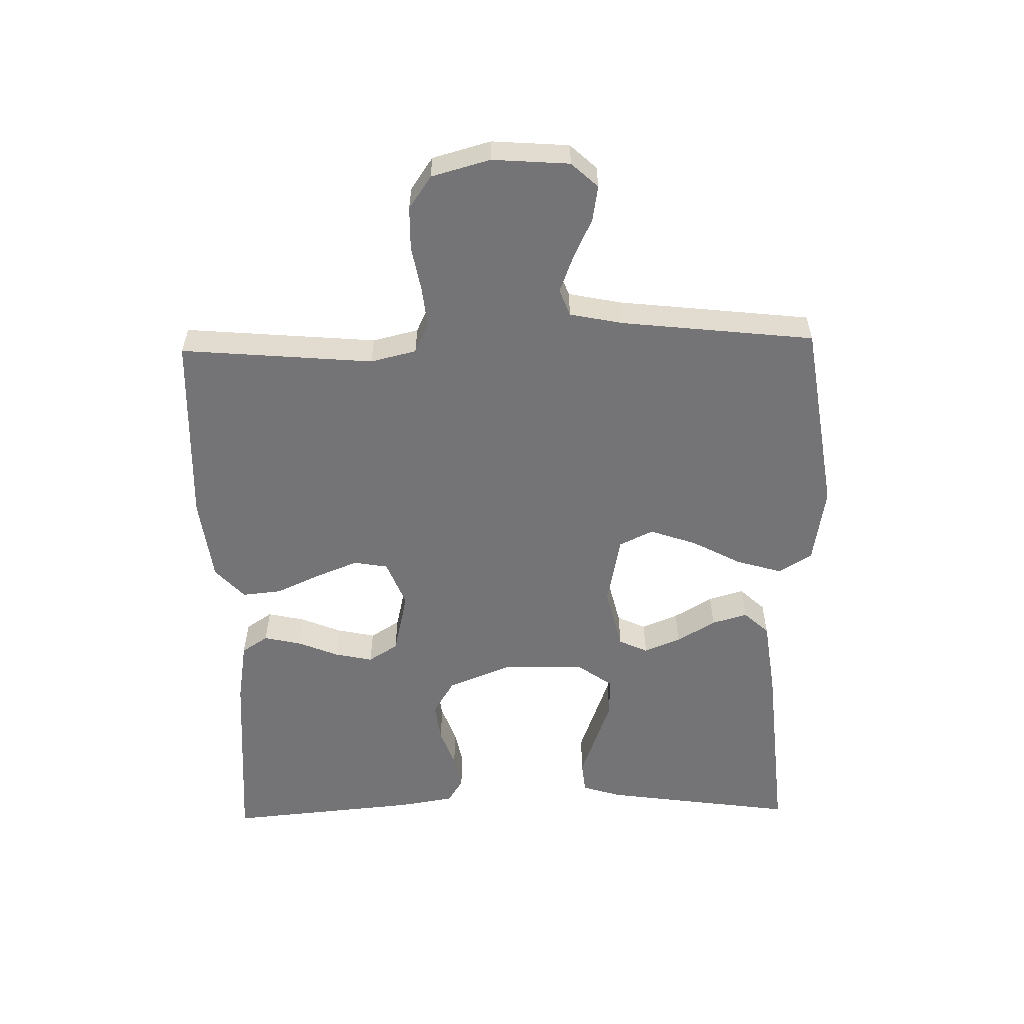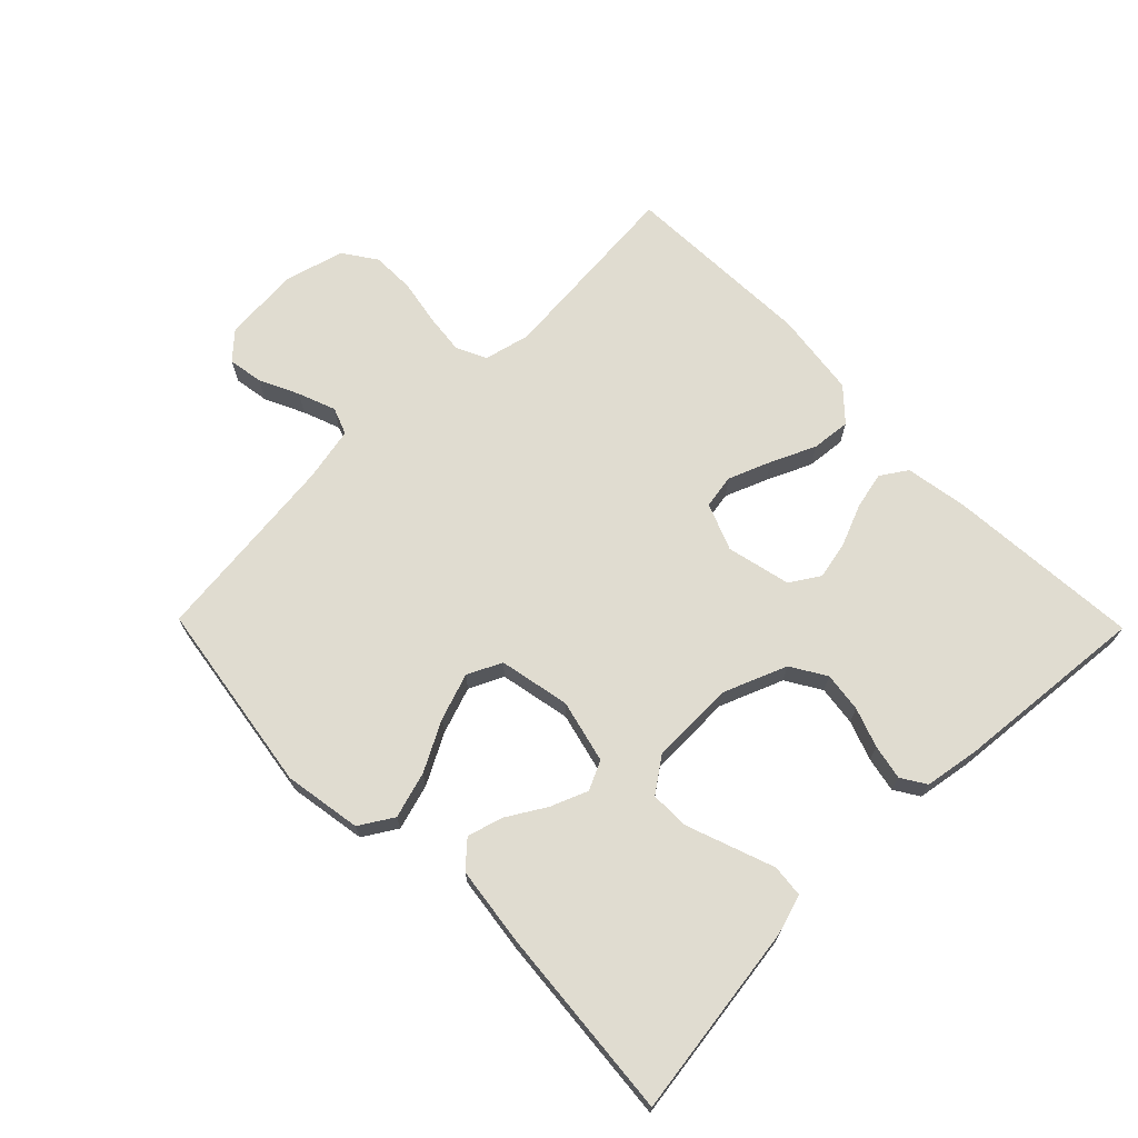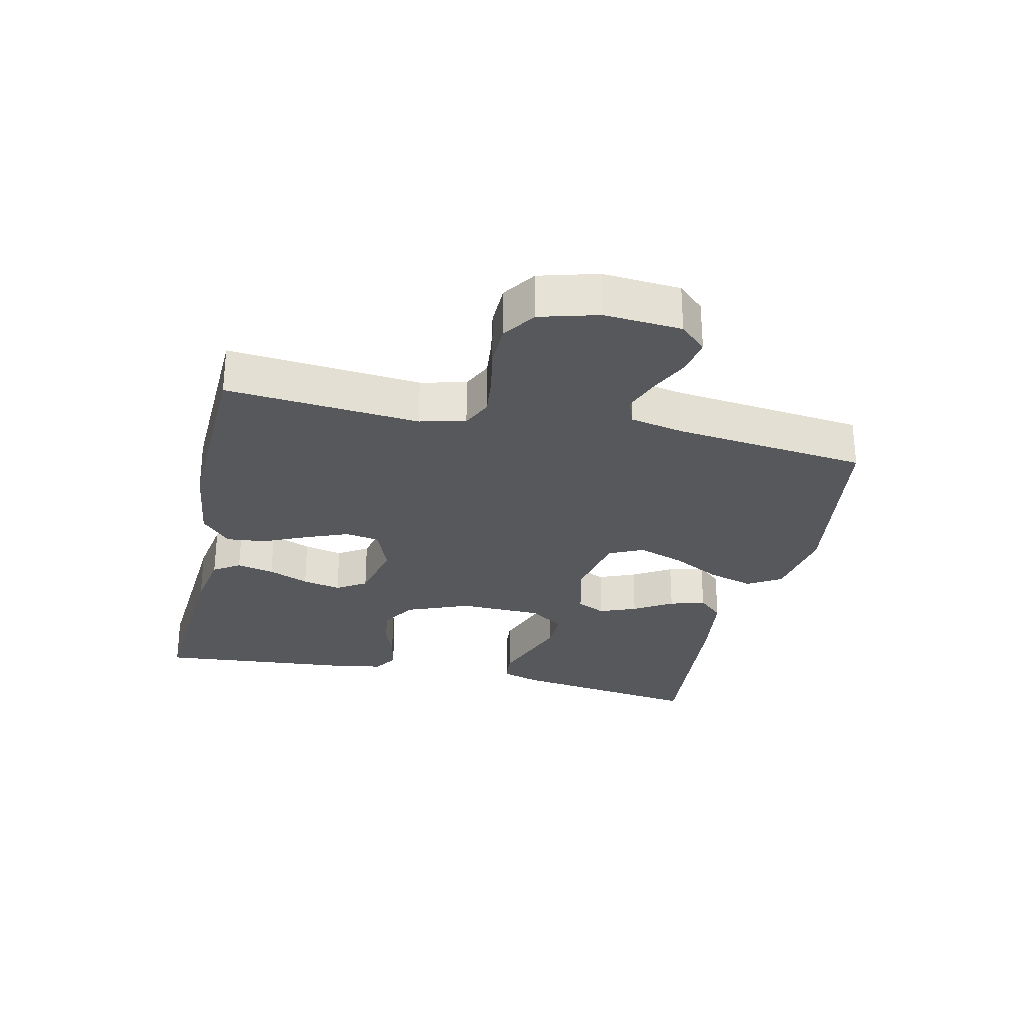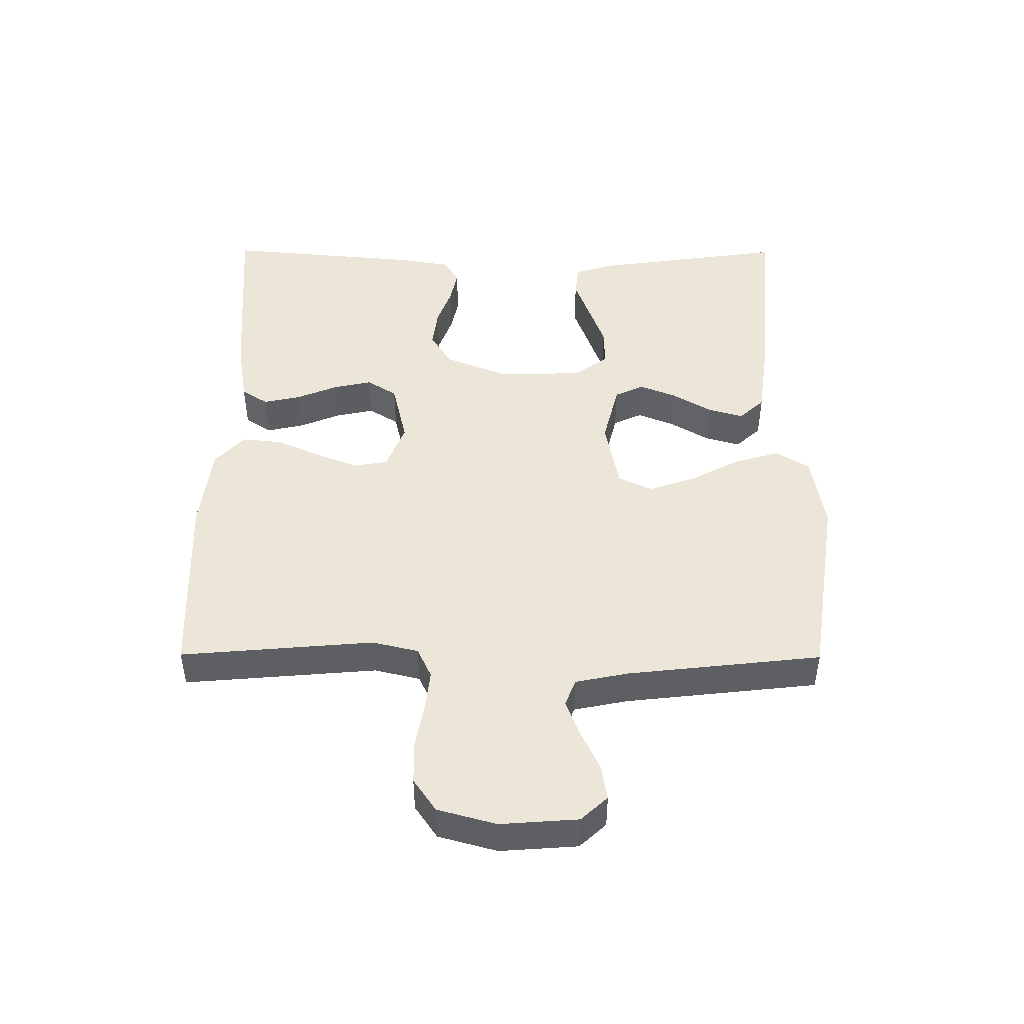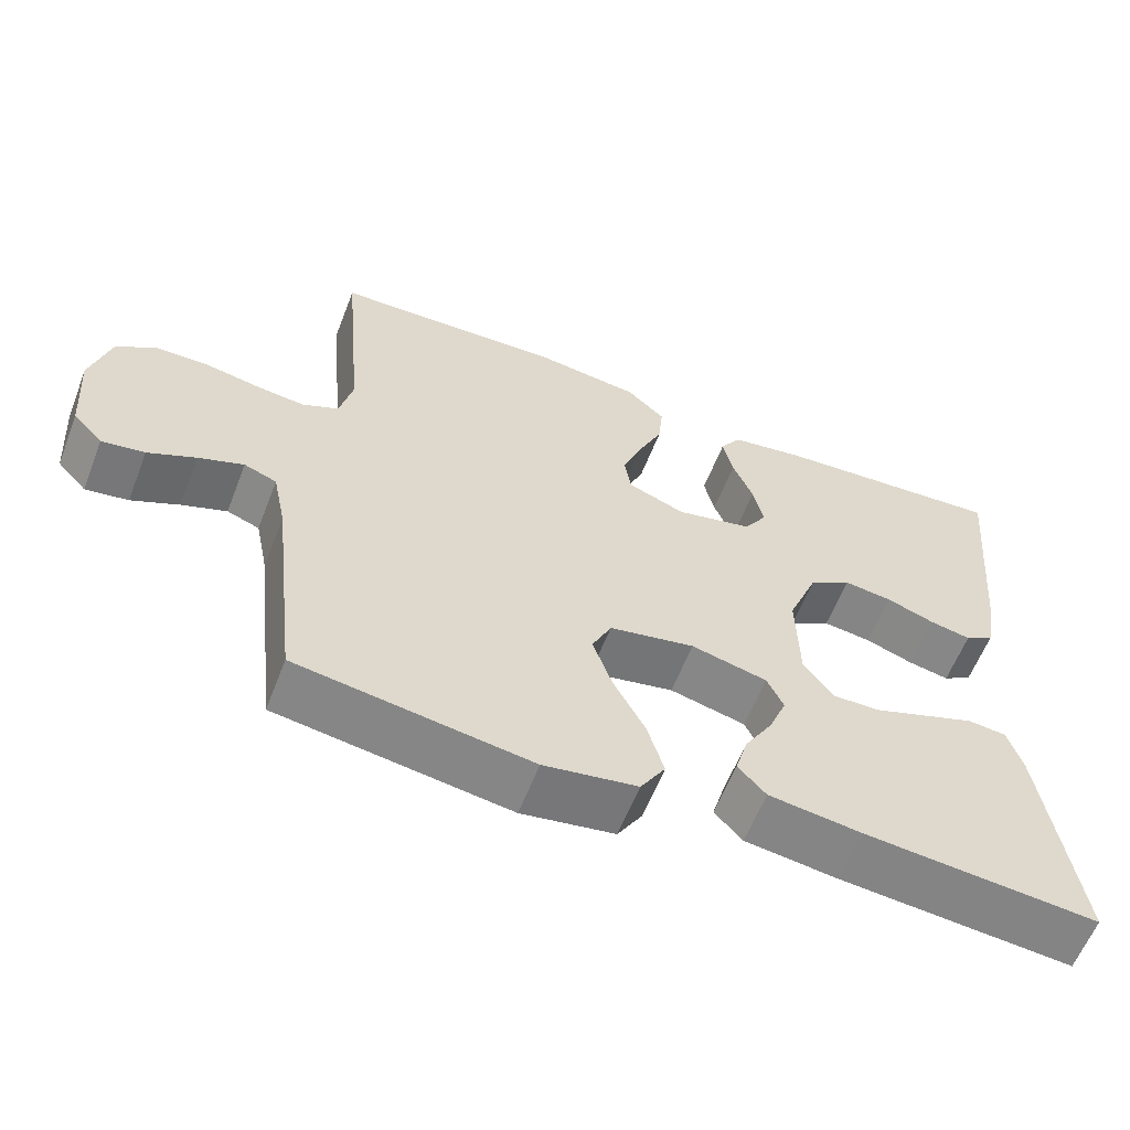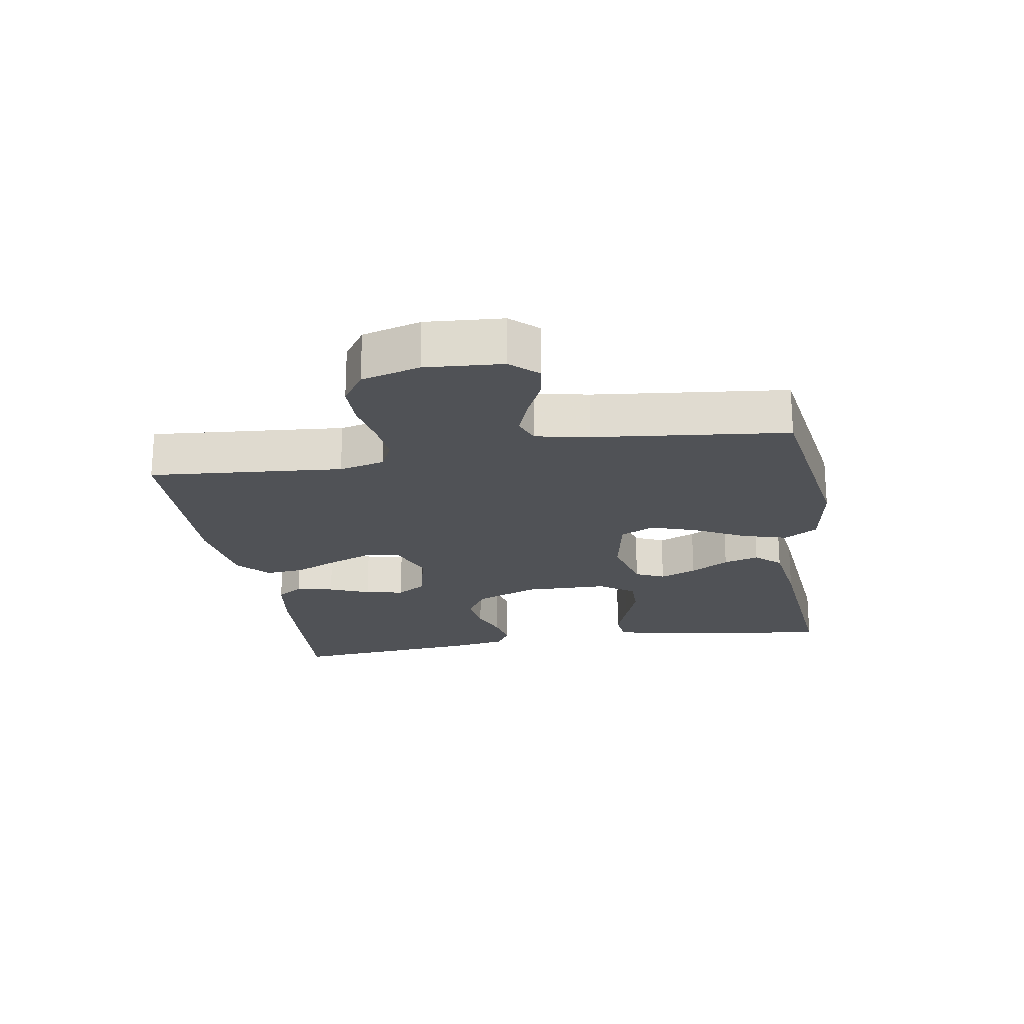
<metadata>
{"format":"obj","ext":"obj","renderer":"f3d","projection":"perspective","resolution":1024,"background":"white","views":[{"elev":-56.3,"azim":91.3,"up":"+Y"},{"elev":69.5,"azim":-134.4,"up":"+Y"},{"elev":-28.3,"azim":77.4,"up":"+Y"},{"elev":46.6,"azim":90.3,"up":"+Y"},{"elev":-60.2,"azim":158.8,"up":"+Z"},{"elev":-21.1,"azim":99.6,"up":"+Y"}]}
</metadata>
<code>
v 0.5 0.07 0.5
v 0.474 0.07 0.2
v 0.491 0.07 0.129
v 0.538 0.07 0.107
v 0.601 0.07 0.114
v 0.671 0.07 0.127
v 0.738 0.07 0.126
v 0.789 0.07 0.091
v 0.814 0.07 0
v 0.805 0.07 -0.12
v 0.767 0.07 -0.161
v 0.712 0.07 -0.152
v 0.651 0.07 -0.123
v 0.593 0.07 -0.101
v 0.551 0.07 -0.117
v 0.534 0.07 -0.2
v 0.5 0.07 -0.5
v 0.2 0.07 -0.545
v 0.08 0.07 -0.525
v 0.048 0.07 -0.473
v 0.069 0.07 -0.402
v 0.11 0.07 -0.325
v 0.135 0.07 -0.253
v 0.11 0.07 -0.2
v 0 0.07 -0.178
v -0.098 0.07 -0.202
v -0.119 0.07 -0.247
v -0.096 0.07 -0.304
v -0.06 0.07 -0.364
v -0.044 0.07 -0.419
v -0.08 0.07 -0.458
v -0.2 0.07 -0.474
v -0.5 0.07 -0.5
v -0.457 0.07 -0.2
v -0.438 0.07 -0.139
v -0.388 0.07 -0.134
v -0.322 0.07 -0.158
v -0.253 0.07 -0.183
v -0.192 0.07 -0.184
v -0.154 0.07 -0.131
v -0.151 0.07 0
v -0.19 0.07 0.098
v -0.244 0.07 0.131
v -0.306 0.07 0.123
v -0.367 0.07 0.101
v -0.421 0.07 0.09
v -0.459 0.07 0.114
v -0.473 0.07 0.2
v -0.5 0.07 0.5
v -0.2 0.07 0.478
v -0.103 0.07 0.462
v -0.076 0.07 0.421
v -0.089 0.07 0.363
v -0.115 0.07 0.3
v -0.128 0.07 0.24
v -0.099 0.07 0.194
v 0 0.07 0.171
v 0.073 0.07 0.2
v 0.082 0.07 0.253
v 0.056 0.07 0.319
v 0.025 0.07 0.388
v 0.019 0.07 0.449
v 0.068 0.07 0.494
v 0.2 0.07 0.511
v 0.5 0 0.5
v 0.474 0 0.2
v 0.491 0 0.129
v 0.538 0 0.107
v 0.601 0 0.114
v 0.671 0 0.127
v 0.738 0 0.126
v 0.789 0 0.091
v 0.814 0 0
v 0.805 0 -0.12
v 0.767 0 -0.161
v 0.712 0 -0.152
v 0.651 0 -0.123
v 0.593 0 -0.101
v 0.551 0 -0.117
v 0.534 0 -0.2
v 0.5 0 -0.5
v 0.2 0 -0.545
v 0.08 0 -0.525
v 0.048 0 -0.473
v 0.069 0 -0.402
v 0.11 0 -0.325
v 0.135 0 -0.253
v 0.11 0 -0.2
v 0 0 -0.178
v -0.098 0 -0.202
v -0.119 0 -0.247
v -0.096 0 -0.304
v -0.06 0 -0.364
v -0.044 0 -0.419
v -0.08 0 -0.458
v -0.2 0 -0.474
v -0.5 0 -0.5
v -0.457 0 -0.2
v -0.438 0 -0.139
v -0.388 0 -0.134
v -0.322 0 -0.158
v -0.253 0 -0.183
v -0.192 0 -0.184
v -0.154 0 -0.131
v -0.151 0 0
v -0.19 0 0.098
v -0.244 0 0.131
v -0.306 0 0.123
v -0.367 0 0.101
v -0.421 0 0.09
v -0.459 0 0.114
v -0.473 0 0.2
v -0.5 0 0.5
v -0.2 0 0.478
v -0.103 0 0.462
v -0.076 0 0.421
v -0.089 0 0.363
v -0.115 0 0.3
v -0.128 0 0.24
v -0.099 0 0.194
v 0 0 0.171
v 0.073 0 0.2
v 0.082 0 0.253
v 0.056 0 0.319
v 0.025 0 0.388
v 0.019 0 0.449
v 0.068 0 0.494
v 0.2 0 0.511
f 63 64 1 2
f 60 61 62 63
f 59 60 63 2
f 58 59 2 3
f 57 58 3 4
f 51 52 53 54
f 51 54 55
f 50 51 55
f 49 50 55
f 48 49 55 56
f 44 45 46 47
f 43 44 47 48
f 34 35 36 37
f 34 37 38
f 33 34 38 39
f 31 32 33 39
f 28 29 30 31
f 27 28 31 39
f 19 20 21 22
f 19 22 23
f 16 17 18 19
f 15 16 19 23
f 14 15 23 24
f 10 11 12 13
f 10 13 14
f 9 10 14
f 5 6 7 8
f 4 5 8 9
f 57 4 9 14
f 43 48 56 57
f 42 43 57 14
f 26 27 39 40
f 25 26 40 41
f 25 41 42
f 14 24 25 42
f 66 65 128 127
f 127 126 125 124
f 66 127 124 123
f 67 66 123 122
f 68 67 122 121
f 118 117 116 115
f 119 118 115
f 119 115 114
f 119 114 113
f 120 119 113 112
f 111 110 109 108
f 112 111 108 107
f 101 100 99 98
f 102 101 98
f 103 102 98 97
f 103 97 96 95
f 95 94 93 92
f 103 95 92 91
f 86 85 84 83
f 87 86 83
f 83 82 81 80
f 87 83 80 79
f 88 87 79 78
f 77 76 75 74
f 78 77 74
f 78 74 73
f 72 71 70 69
f 73 72 69 68
f 78 73 68 121
f 121 120 112 107
f 78 121 107 106
f 104 103 91 90
f 105 104 90 89
f 106 105 89
f 106 89 88 78
f 1 65 66 2
f 2 66 67 3
f 3 67 68 4
f 4 68 69 5
f 5 69 70 6
f 6 70 71 7
f 7 71 72 8
f 8 72 73 9
f 9 73 74 10
f 10 74 75 11
f 11 75 76 12
f 12 76 77 13
f 13 77 78 14
f 14 78 79 15
f 15 79 80 16
f 16 80 81 17
f 17 81 82 18
f 18 82 83 19
f 19 83 84 20
f 20 84 85 21
f 21 85 86 22
f 22 86 87 23
f 23 87 88 24
f 24 88 89 25
f 25 89 90 26
f 26 90 91 27
f 27 91 92 28
f 28 92 93 29
f 29 93 94 30
f 30 94 95 31
f 31 95 96 32
f 32 96 97 33
f 33 97 98 34
f 34 98 99 35
f 35 99 100 36
f 36 100 101 37
f 37 101 102 38
f 38 102 103 39
f 39 103 104 40
f 40 104 105 41
f 41 105 106 42
f 42 106 107 43
f 43 107 108 44
f 44 108 109 45
f 45 109 110 46
f 46 110 111 47
f 47 111 112 48
f 48 112 113 49
f 49 113 114 50
f 50 114 115 51
f 51 115 116 52
f 52 116 117 53
f 53 117 118 54
f 54 118 119 55
f 55 119 120 56
f 56 120 121 57
f 57 121 122 58
f 58 122 123 59
f 59 123 124 60
f 60 124 125 61
f 61 125 126 62
f 62 126 127 63
f 63 127 128 64
f 64 128 65 1

</code>
